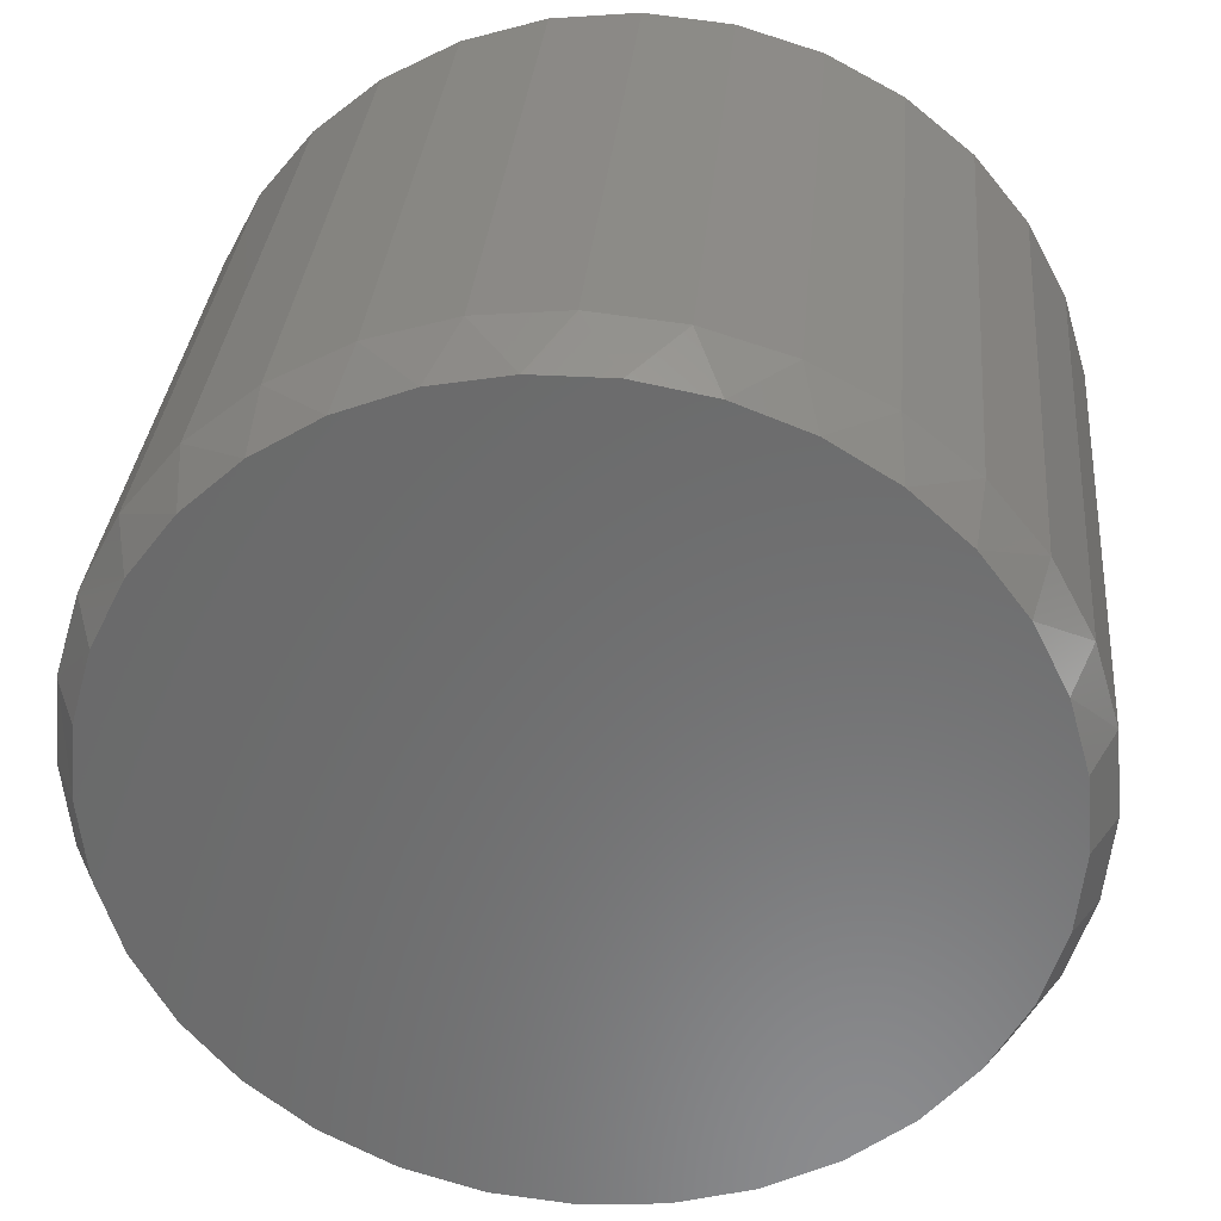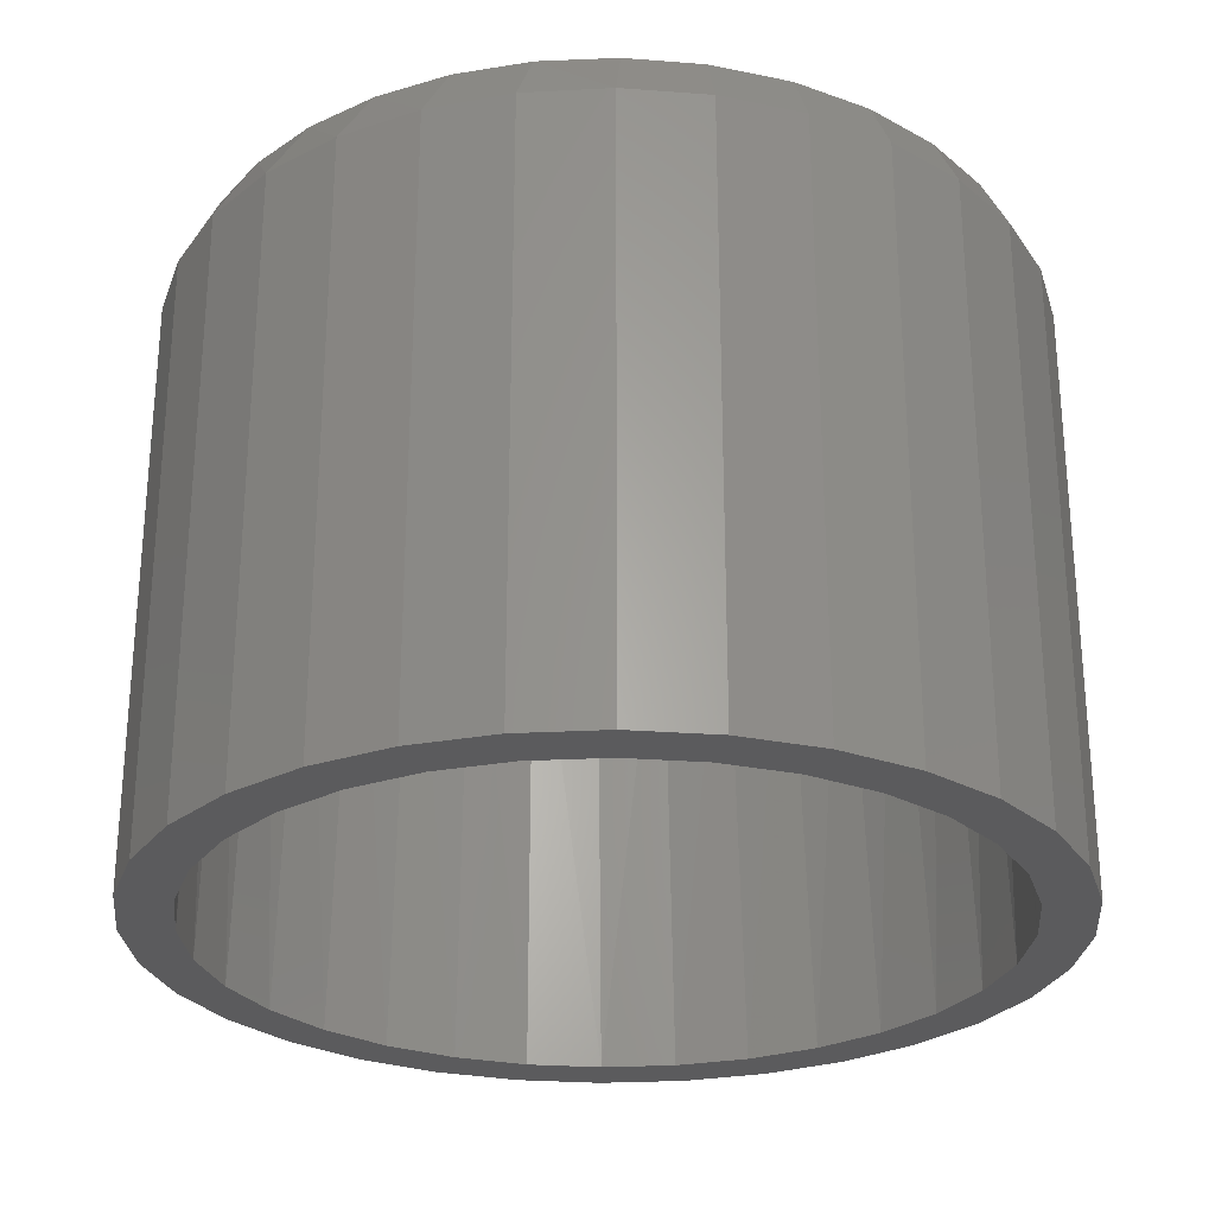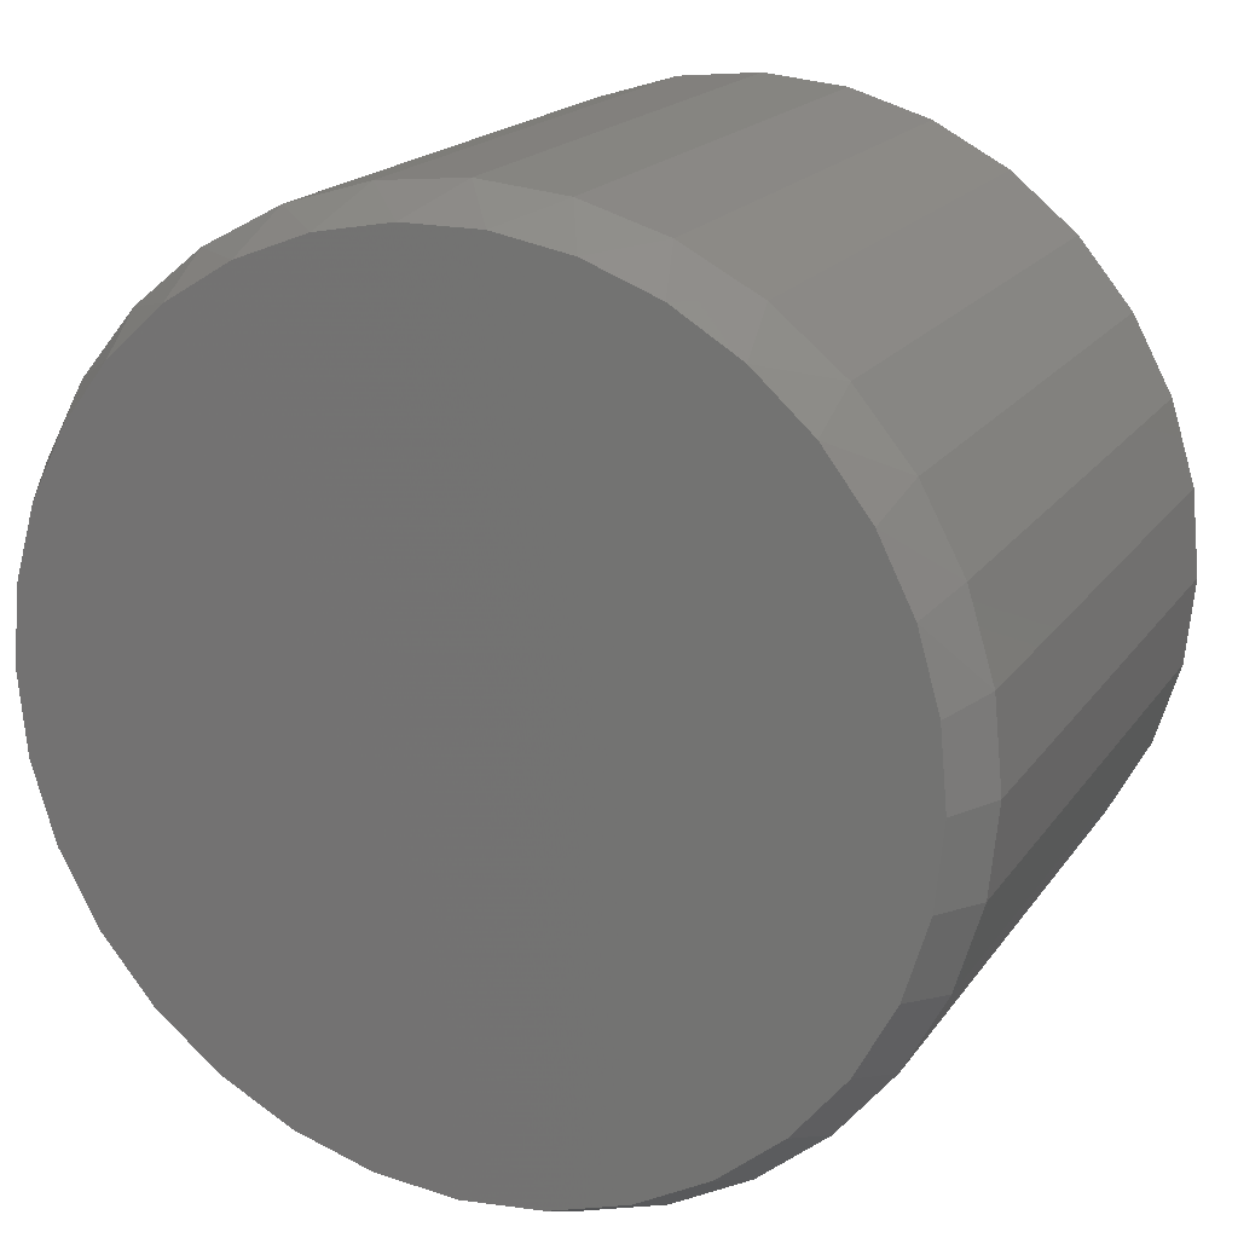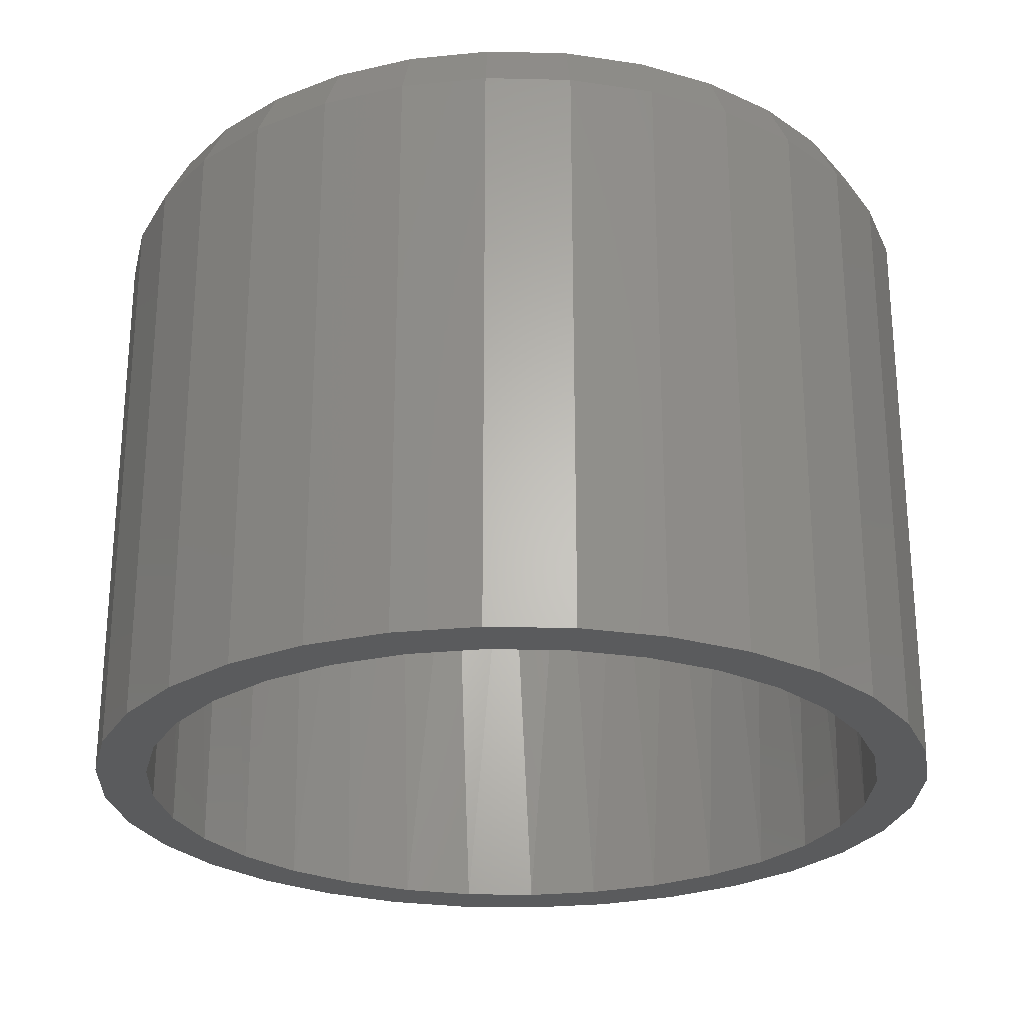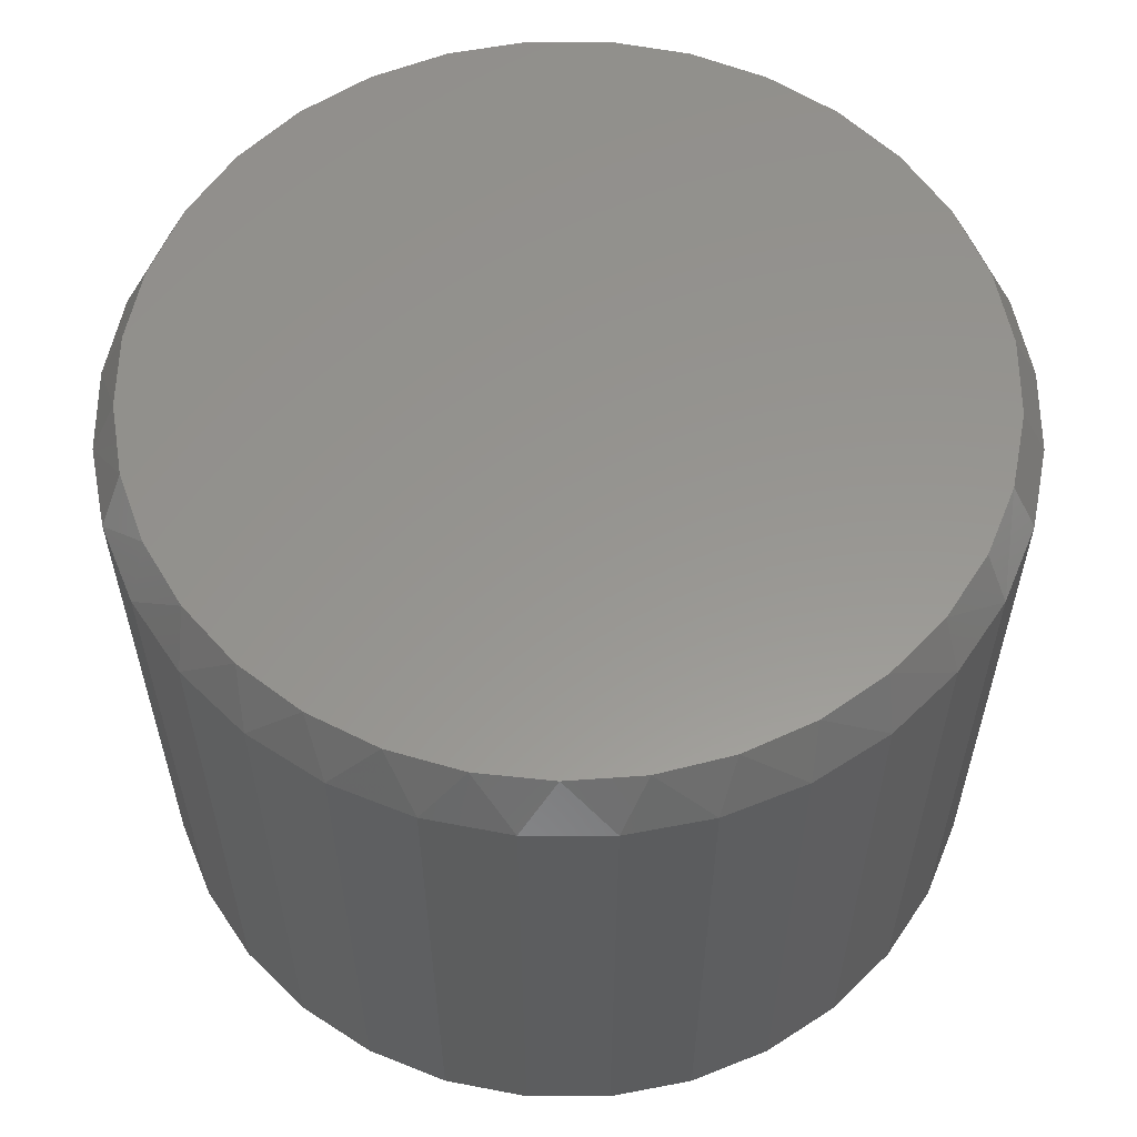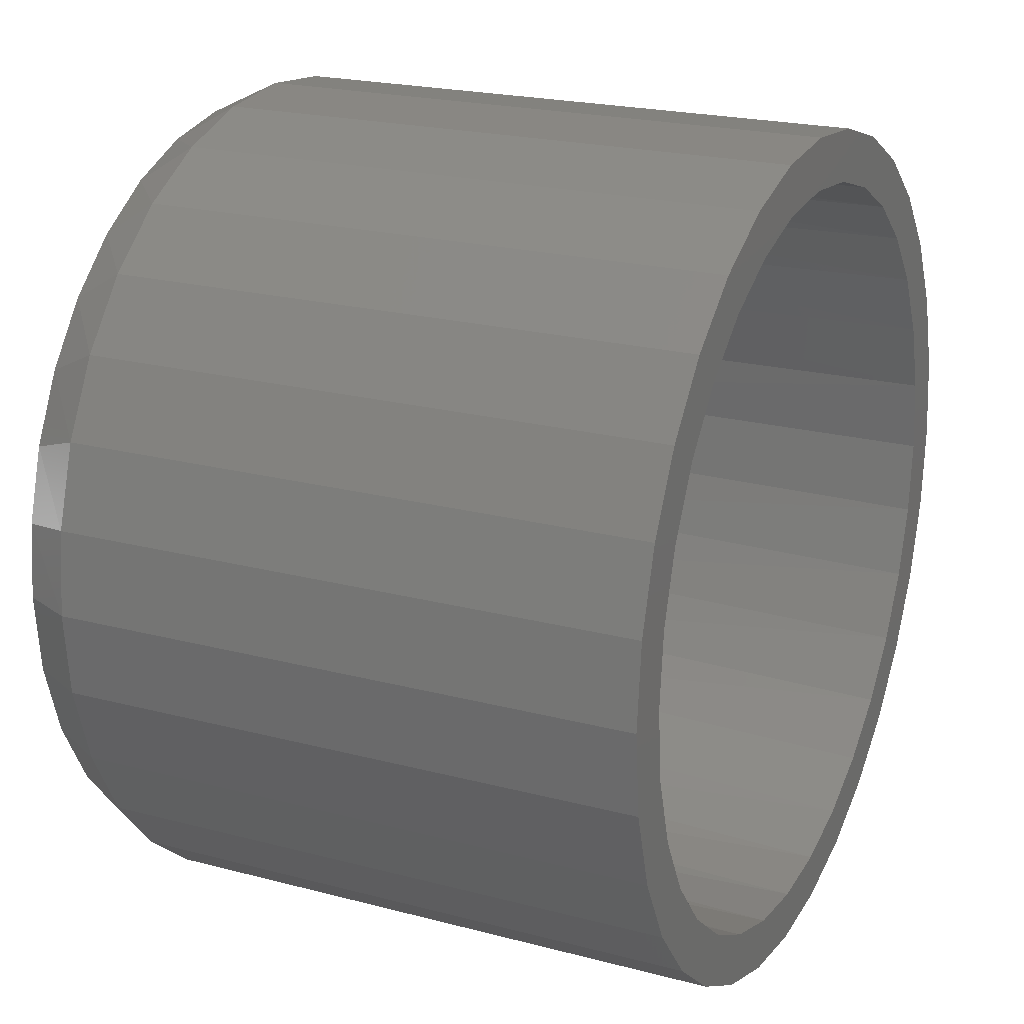
<metadata>
{"format":"stl","ext":"stl","renderer":"f3d","projection":"perspective","resolution":1024,"background":"white","views":[{"elev":32.4,"azim":-175.0,"up":"+Z"},{"elev":-27.0,"azim":77.8,"up":"+Y"},{"elev":18.4,"azim":-155.9,"up":"+Z"},{"elev":-25.9,"azim":-154.0,"up":"+Y"},{"elev":58.0,"azim":16.9,"up":"+Y"},{"elev":21.2,"azim":-64.7,"up":"+Z"}]}
</metadata>
<code>
# stl→obj: 197 verts, 390 faces
v 0.003701 -0.1953 0.6036
v 0.003701 -0.1953 0.6192
v -0.02181 -0.1953 0.6167
v -0.04634 -0.1953 0.6093
v -0.01876 -0.1953 0.6014
v -0.06894 -0.1953 0.5972
v -0.04036 -0.1953 0.5949
v -0.06026 -0.1953 0.5842
v -0.08876 -0.1953 0.5809
v -0.06894 -0.1953 0.3798
v -0.04036 -0.1953 0.3821
v -0.06026 -0.1953 0.3928
v -0.01876 -0.1953 0.3756
v -0.04634 -0.1953 0.3677
v 0.003701 -0.1953 0.3734
v -0.02181 -0.1953 0.3602
v 0.003701 -0.1953 0.3577
v 0.02921 -0.1953 0.6167
v 0.05374 -0.1953 0.6093
v 0.02616 -0.1953 0.6014
v 0.07635 -0.1953 0.5972
v 0.04776 -0.1953 0.5949
v 0.06766 -0.1953 0.5842
v 0.07635 -0.1953 0.3798
v 0.09616 -0.1953 0.396
v 0.06766 -0.1953 0.3928
v 0.04776 -0.1953 0.3821
v 0.02616 -0.1953 0.3756
v 0.05374 -0.1953 0.3677
v 0.02921 -0.1953 0.3602
v -0.08876 -0.1953 0.396
v -0.07771 -0.1953 0.4071
v -0.105 -0.1953 0.4158
v -0.09203 -0.1953 0.4245
v -0.1171 -0.1953 0.4384
v -0.1027 -0.1953 0.4444
v -0.1245 -0.1953 0.463
v -0.1092 -0.1953 0.466
v -0.1271 -0.1953 0.4885
v -0.1114 -0.1953 0.4885
v -0.1245 -0.1953 0.514
v -0.1092 -0.1953 0.5109
v -0.1171 -0.1953 0.5385
v -0.1027 -0.1953 0.5325
v -0.105 -0.1953 0.5611
v -0.09203 -0.1953 0.5525
v -0.07771 -0.1953 0.5699
v 0.09616 -0.1953 0.5809
v 0.08511 -0.1953 0.5699
v 0.1124 -0.1953 0.5611
v 0.09943 -0.1953 0.5525
v 0.1245 -0.1953 0.5385
v 0.1101 -0.1953 0.5325
v 0.1319 -0.1953 0.514
v 0.1166 -0.1953 0.5109
v 0.1345 -0.1953 0.4885
v 0.1188 -0.1953 0.4885
v 0.1319 -0.1953 0.463
v 0.1166 -0.1953 0.466
v 0.1245 -0.1953 0.4384
v 0.1101 -0.1953 0.4444
v 0.1124 -0.1953 0.4158
v 0.09943 -0.1953 0.4245
v 0.08511 -0.1953 0.4071
v 0.1111 -0.01931 0.4469
v 0.1016 -0.01931 0.4279
v 0.08878 -0.01931 0.4109
v 0.07308 -0.01931 0.3966
v 0.05502 -0.01931 0.3854
v 0.03521 -0.01931 0.3778
v 0.01432 -0.01931 0.3738
v -0.006922 -0.01931 0.3738
v -0.02781 -0.01931 0.3778
v -0.04762 -0.01931 0.3854
v -0.06568 -0.01931 0.3966
v -0.08138 -0.01931 0.4109
v -0.09419 -0.01931 0.4279
v -0.1037 -0.01931 0.4469
v 0.1169 -0.01931 0.4673
v 0.1188 -0.01931 0.4885
v -0.1095 -0.01931 0.4673
v -0.1114 -0.01931 0.4885
v -0.1037 -0.01931 0.5301
v -0.09419 -0.01931 0.5491
v -0.08138 -0.01931 0.5661
v -0.06568 -0.01931 0.5804
v -0.04762 -0.01931 0.5915
v -0.02781 -0.01931 0.5992
v -0.006923 -0.01931 0.6031
v 0.01432 -0.01931 0.6031
v 0.03521 -0.01931 0.5992
v 0.05502 -0.01931 0.5915
v 0.07308 -0.01931 0.5804
v 0.08878 -0.01931 0.5661
v 0.1016 -0.01931 0.5491
v 0.1111 -0.01931 0.5301
v -0.1095 -0.01931 0.5096
v 0.1169 -0.01931 0.5096
v 0.0318 -0.01562 0.5982
v 0.01089 -0.01562 0.6015
v -0.01027 -0.01562 0.6009
v -0.03096 -0.01562 0.5964
v 0.05173 -0.01562 0.5911
v -0.05049 -0.01562 0.588
v 0.07001 -0.01562 0.5804
v -0.06815 -0.01562 0.5761
v -0.06261 -0.01562 0.3966
v -0.04433 -0.01562 0.3859
v 0.05789 -0.01562 0.3889
v 0.03836 -0.01562 0.3806
v -0.02439 -0.01562 0.3787
v -0.003493 -0.01562 0.3754
v 0.01767 -0.01562 0.376
v 0.08599 -0.01562 0.5664
v -0.08333 -0.01562 0.561
v 0.09912 -0.01562 0.5496
v -0.09546 -0.01562 0.5433
v 0.1089 -0.01562 0.5306
v -0.104 -0.01562 0.5235
v 0.1149 -0.01562 0.51
v -0.1082 -0.01562 0.5062
v 0.117 -0.01562 0.4885
v -0.1096 -0.01562 0.4885
v 0.1156 -0.01562 0.4708
v -0.1075 -0.01562 0.467
v 0.1114 -0.01562 0.4535
v -0.1015 -0.01562 0.4464
v 0.1029 -0.01562 0.4337
v -0.09172 -0.01562 0.4273
v 0.09074 -0.01562 0.4159
v -0.07859 -0.01562 0.4106
v 0.07556 -0.01562 0.4009
v -0.02994 7.365e-17 0.6067
v -0.007644 7.512e-17 0.6109
v 0.01504 7.638e-17 0.6109
v 0.03735 7.739e-17 0.6067
v -0.0511 7.202e-17 0.5985
v 0.0585 7.811e-17 0.5985
v 0.05075 6.526e-17 0.3749
v -0.04335 6.004e-17 0.3749
v 0.072 6.707e-17 0.3863
v -0.02028 6.093e-17 0.3679
v 0.02769 6.359e-17 0.3679
v 0.003701 6.213e-17 0.3655
v -0.0646 5.949e-17 0.3863
v -0.08323 5.93e-17 0.4016
v 0.09064 6.896e-17 0.4016
v -0.09852 5.949e-17 0.4202
v 0.1059 7.084e-17 0.4202
v -0.1099 6.004e-17 0.4414
v 0.1173 7.265e-17 0.4414
v -0.1169 6.093e-17 0.4645
v 0.1243 7.432e-17 0.4645
v -0.1192 6.213e-17 0.4885
v 0.1266 7.578e-17 0.4885
v -0.1172 6.35e-17 0.5111
v 0.1246 7.692e-17 0.5111
v -0.1109 6.506e-17 0.5329
v 0.1183 7.778e-17 0.5329
v -0.1008 6.675e-17 0.5532
v 0.1082 7.835e-17 0.5532
v -0.08716 6.851e-17 0.5713
v 0.09456 7.86e-17 0.5713
v -0.07039 7.029e-17 0.5866
v 0.07779 7.851e-17 0.5866
v 0.1345 -0.01562 0.4885
v 0.1319 -0.01562 0.463
v 0.1245 -0.01562 0.4384
v 0.1124 -0.01562 0.4158
v 0.09616 -0.01562 0.396
v 0.07635 -0.01562 0.3798
v 0.05374 -0.01562 0.3677
v 0.02921 -0.01562 0.3602
v 0.003701 -0.01562 0.3577
v -0.02181 -0.01562 0.3602
v -0.04634 -0.01562 0.3677
v -0.06894 -0.01562 0.3798
v -0.08876 -0.01562 0.396
v -0.105 -0.01562 0.4158
v -0.1171 -0.01562 0.4384
v -0.1245 -0.01562 0.463
v -0.1271 -0.01562 0.4885
v -0.1245 -0.01562 0.514
v -0.1171 -0.01562 0.5385
v -0.105 -0.01562 0.5611
v -0.08876 -0.01562 0.5809
v -0.06894 -0.01562 0.5972
v -0.04634 -0.01562 0.6093
v -0.02181 -0.01562 0.6167
v 0.003701 -0.01562 0.6192
v 0.02921 -0.01562 0.6167
v 0.05374 -0.01562 0.6093
v 0.07635 -0.01562 0.5972
v 0.09616 -0.01562 0.5809
v 0.1124 -0.01562 0.5611
v 0.1245 -0.01562 0.5385
v 0.1319 -0.01562 0.514
f 1 2 3
f 1 3 4
f 5 1 4
f 4 6 5
f 5 6 7
f 8 7 6
f 6 9 8
f 10 11 12
f 13 11 10
f 10 14 13
f 14 15 13
f 15 14 16
f 15 16 17
f 18 2 1
f 1 19 18
f 19 1 20
f 19 20 21
f 20 22 21
f 21 22 23
f 24 25 26
f 24 26 27
f 24 27 28
f 24 28 29
f 29 28 15
f 30 29 15
f 15 17 30
f 10 12 31
f 31 12 32
f 31 32 33
f 33 32 34
f 33 34 35
f 35 34 36
f 35 36 37
f 37 36 38
f 37 38 39
f 39 38 40
f 39 40 41
f 41 40 42
f 41 42 43
f 43 42 44
f 43 44 45
f 45 44 46
f 45 46 9
f 9 46 47
f 9 47 8
f 21 23 48
f 48 23 49
f 48 49 50
f 50 49 51
f 50 51 52
f 52 51 53
f 52 53 54
f 54 53 55
f 54 55 56
f 56 55 57
f 56 57 58
f 58 57 59
f 58 59 60
f 60 59 61
f 60 61 62
f 62 61 63
f 62 63 25
f 25 63 64
f 25 64 26
f 65 61 59
f 61 65 66
f 66 63 61
f 63 66 67
f 67 64 63
f 64 67 68
f 68 26 64
f 26 68 69
f 69 27 26
f 27 69 70
f 70 28 27
f 28 70 71
f 71 15 28
f 72 15 71
f 13 15 72
f 73 13 72
f 11 13 73
f 74 11 73
f 12 11 74
f 75 12 74
f 32 12 75
f 76 32 75
f 34 32 76
f 77 34 76
f 36 34 77
f 78 36 77
f 38 36 78
f 65 59 79
f 79 59 57
f 79 57 80
f 78 81 38
f 38 81 82
f 38 82 40
f 83 44 42
f 44 83 84
f 84 46 44
f 46 84 85
f 85 47 46
f 47 85 86
f 86 8 47
f 8 86 87
f 87 7 8
f 7 87 88
f 88 5 7
f 5 88 89
f 89 1 5
f 90 1 89
f 20 1 90
f 91 20 90
f 22 20 91
f 92 22 91
f 23 22 92
f 93 23 92
f 49 23 93
f 94 49 93
f 51 49 94
f 95 51 94
f 53 51 95
f 96 53 95
f 55 53 96
f 83 42 97
f 97 42 40
f 97 40 82
f 96 98 55
f 55 98 80
f 55 80 57
f 99 100 101
f 101 102 99
f 103 99 102
f 102 104 103
f 105 103 104
f 104 106 105
f 107 108 109
f 110 109 108
f 108 111 110
f 110 111 112
f 110 112 113
f 105 106 114
f 114 106 115
f 114 115 116
f 116 115 117
f 116 117 118
f 118 117 119
f 118 119 120
f 120 119 121
f 120 121 122
f 122 121 123
f 122 123 124
f 124 123 125
f 124 125 126
f 126 125 127
f 126 127 128
f 128 127 129
f 128 129 130
f 130 129 131
f 130 131 132
f 132 131 107
f 132 107 109
f 80 98 122
f 98 120 122
f 123 121 82
f 121 97 82
f 96 118 120
f 120 98 96
f 95 116 118
f 118 96 95
f 114 116 94
f 116 95 94
f 105 114 93
f 114 94 93
f 103 105 92
f 105 93 92
f 99 103 91
f 103 92 91
f 90 89 100
f 99 90 100
f 99 91 90
f 89 88 101
f 100 89 101
f 87 104 102
f 102 88 87
f 101 88 102
f 86 106 104
f 104 87 86
f 115 106 85
f 106 86 85
f 117 115 84
f 115 85 84
f 119 117 83
f 117 84 83
f 119 97 121
f 119 83 97
f 122 124 80
f 124 79 80
f 82 81 123
f 81 125 123
f 78 127 125
f 125 81 78
f 77 129 127
f 127 78 77
f 131 129 76
f 129 77 76
f 107 131 75
f 131 76 75
f 108 107 74
f 107 75 74
f 111 108 73
f 108 74 73
f 72 71 112
f 111 72 112
f 111 73 72
f 71 70 113
f 112 71 113
f 69 109 110
f 110 70 69
f 113 70 110
f 68 132 109
f 109 69 68
f 130 132 67
f 132 68 67
f 128 130 66
f 130 67 66
f 126 128 65
f 128 66 65
f 126 79 124
f 126 65 79
f 133 134 135
f 136 133 135
f 137 133 136
f 138 137 136
f 139 140 141
f 142 140 139
f 143 142 139
f 144 142 143
f 140 145 141
f 141 145 146
f 141 146 147
f 147 146 148
f 147 148 149
f 149 148 150
f 149 150 151
f 151 150 152
f 151 152 153
f 153 152 154
f 153 154 155
f 155 154 156
f 155 156 157
f 157 156 158
f 157 158 159
f 159 158 160
f 159 160 161
f 161 160 162
f 161 162 163
f 163 162 164
f 163 164 165
f 165 164 137
f 165 137 138
f 166 56 167
f 167 56 58
f 167 58 168
f 168 58 60
f 168 60 169
f 169 60 62
f 169 62 170
f 170 62 25
f 170 25 171
f 171 25 24
f 171 24 172
f 172 24 29
f 172 29 173
f 173 29 30
f 173 30 174
f 174 30 17
f 174 17 175
f 175 17 16
f 175 16 176
f 176 16 14
f 176 14 177
f 177 14 10
f 177 10 178
f 178 10 31
f 178 31 179
f 179 31 33
f 179 33 180
f 180 33 35
f 180 35 181
f 181 35 37
f 181 37 182
f 182 37 39
f 182 39 183
f 183 39 41
f 183 41 184
f 184 41 43
f 184 43 185
f 185 43 45
f 185 45 186
f 186 45 9
f 186 9 187
f 187 9 6
f 187 6 188
f 188 6 4
f 188 4 189
f 189 4 3
f 189 3 190
f 190 3 2
f 190 2 191
f 191 2 18
f 191 18 192
f 192 18 19
f 192 19 193
f 193 19 21
f 193 21 194
f 194 21 48
f 194 48 195
f 195 48 50
f 195 50 196
f 196 50 52
f 196 52 197
f 197 52 54
f 197 54 166
f 166 54 56
f 155 166 153
f 153 166 167
f 153 167 151
f 151 167 168
f 151 168 149
f 149 168 169
f 149 169 147
f 147 169 170
f 147 170 141
f 141 170 171
f 141 171 139
f 139 171 172
f 139 172 143
f 143 172 173
f 143 173 144
f 144 173 174
f 144 174 142
f 142 174 175
f 142 175 140
f 140 175 176
f 140 176 145
f 145 176 177
f 145 177 146
f 146 177 178
f 146 178 148
f 148 178 179
f 148 179 150
f 150 179 180
f 150 180 152
f 152 180 181
f 152 181 154
f 154 181 182
f 159 196 197
f 161 195 196
f 161 196 159
f 163 194 195
f 163 195 161
f 165 193 194
f 165 194 163
f 138 192 193
f 138 193 165
f 136 191 192
f 136 192 138
f 135 190 191
f 135 191 136
f 189 134 133
f 189 190 134
f 134 190 135
f 188 133 137
f 188 189 133
f 187 137 164
f 187 188 137
f 186 164 162
f 186 187 164
f 185 162 160
f 185 186 162
f 160 158 184
f 184 185 160
f 183 184 158
f 166 155 197
f 197 155 157
f 197 157 159
f 154 182 156
f 156 182 183
f 156 183 158

</code>
